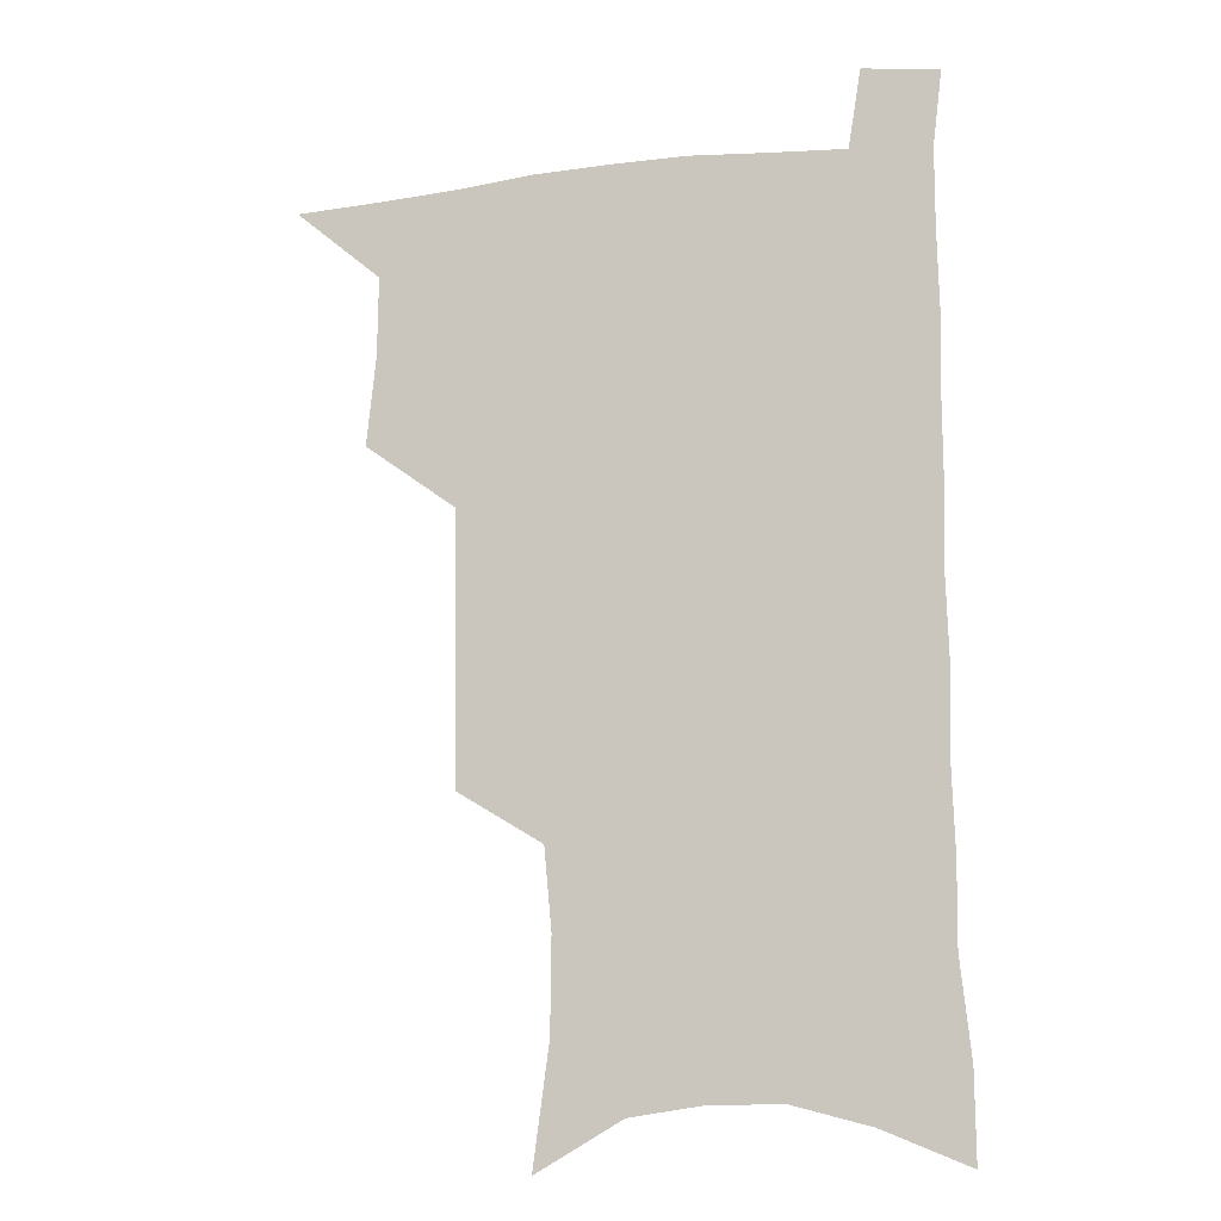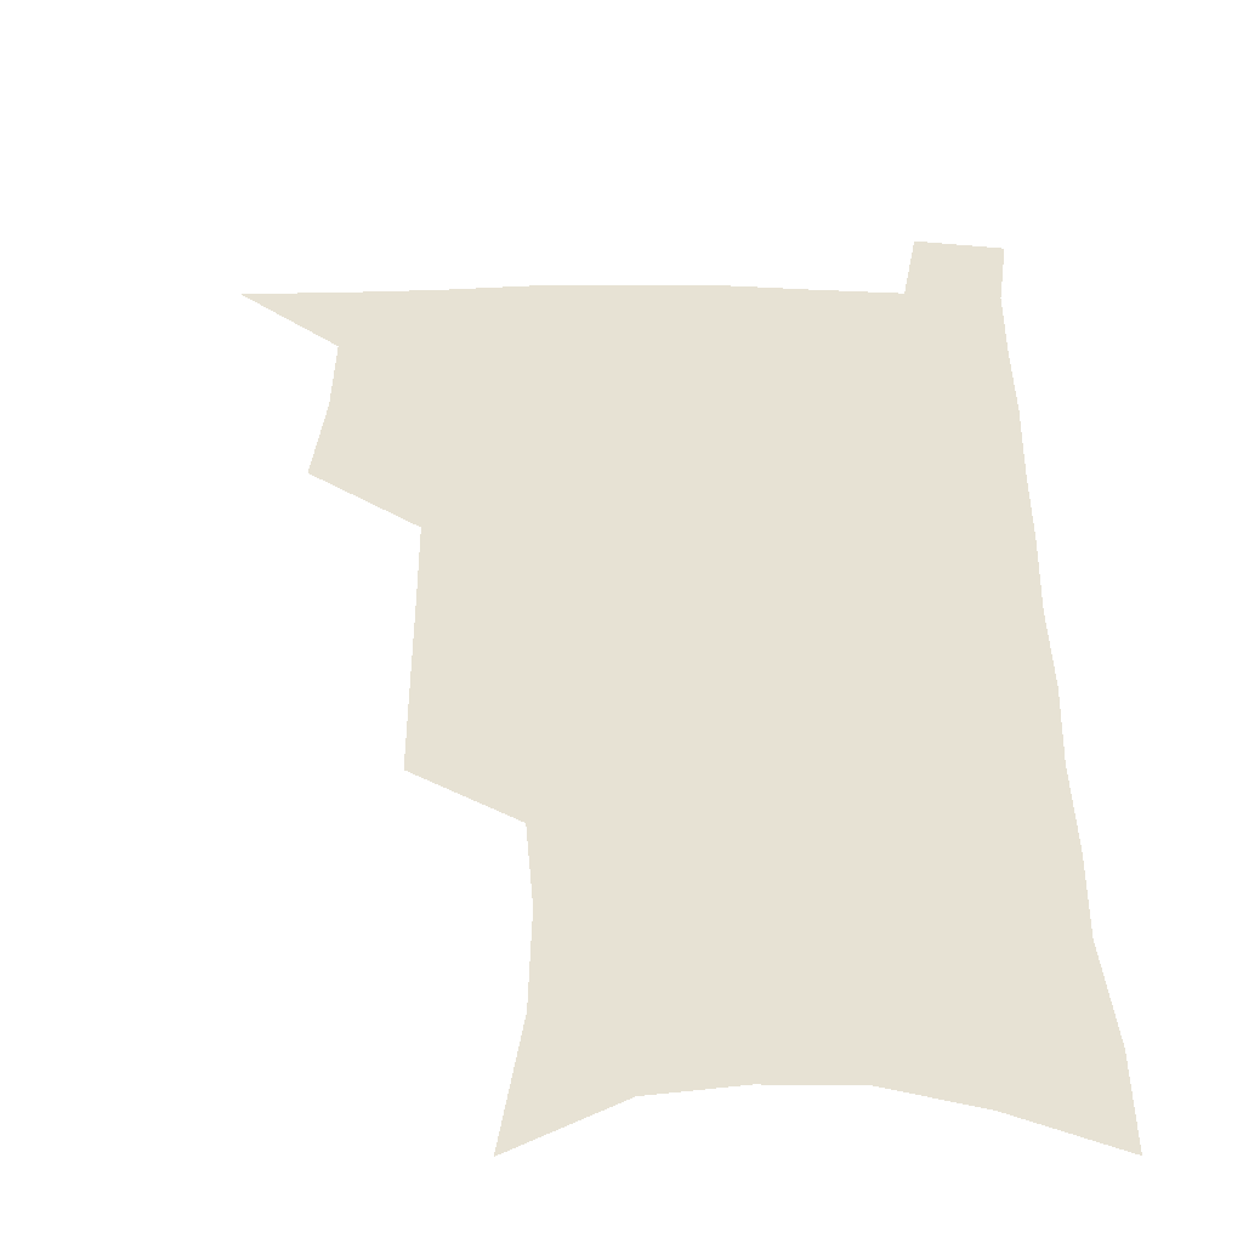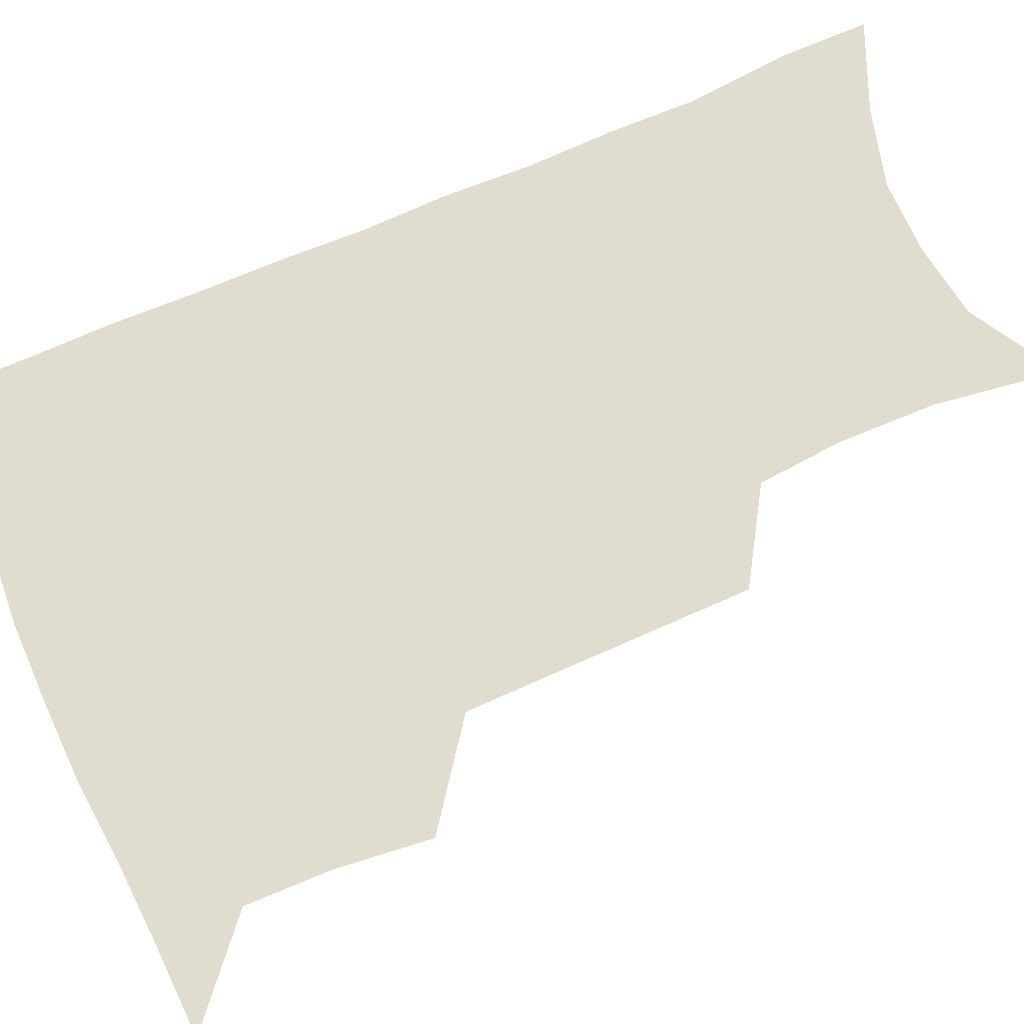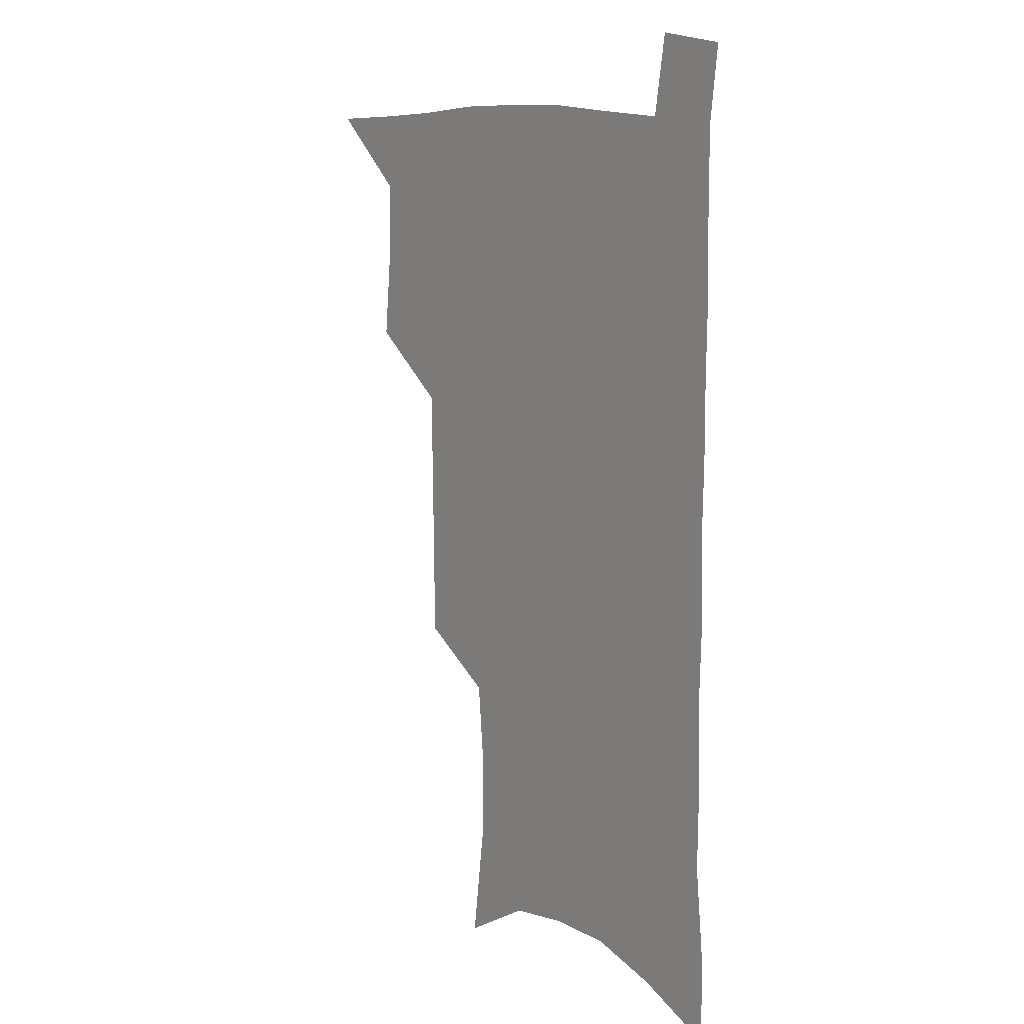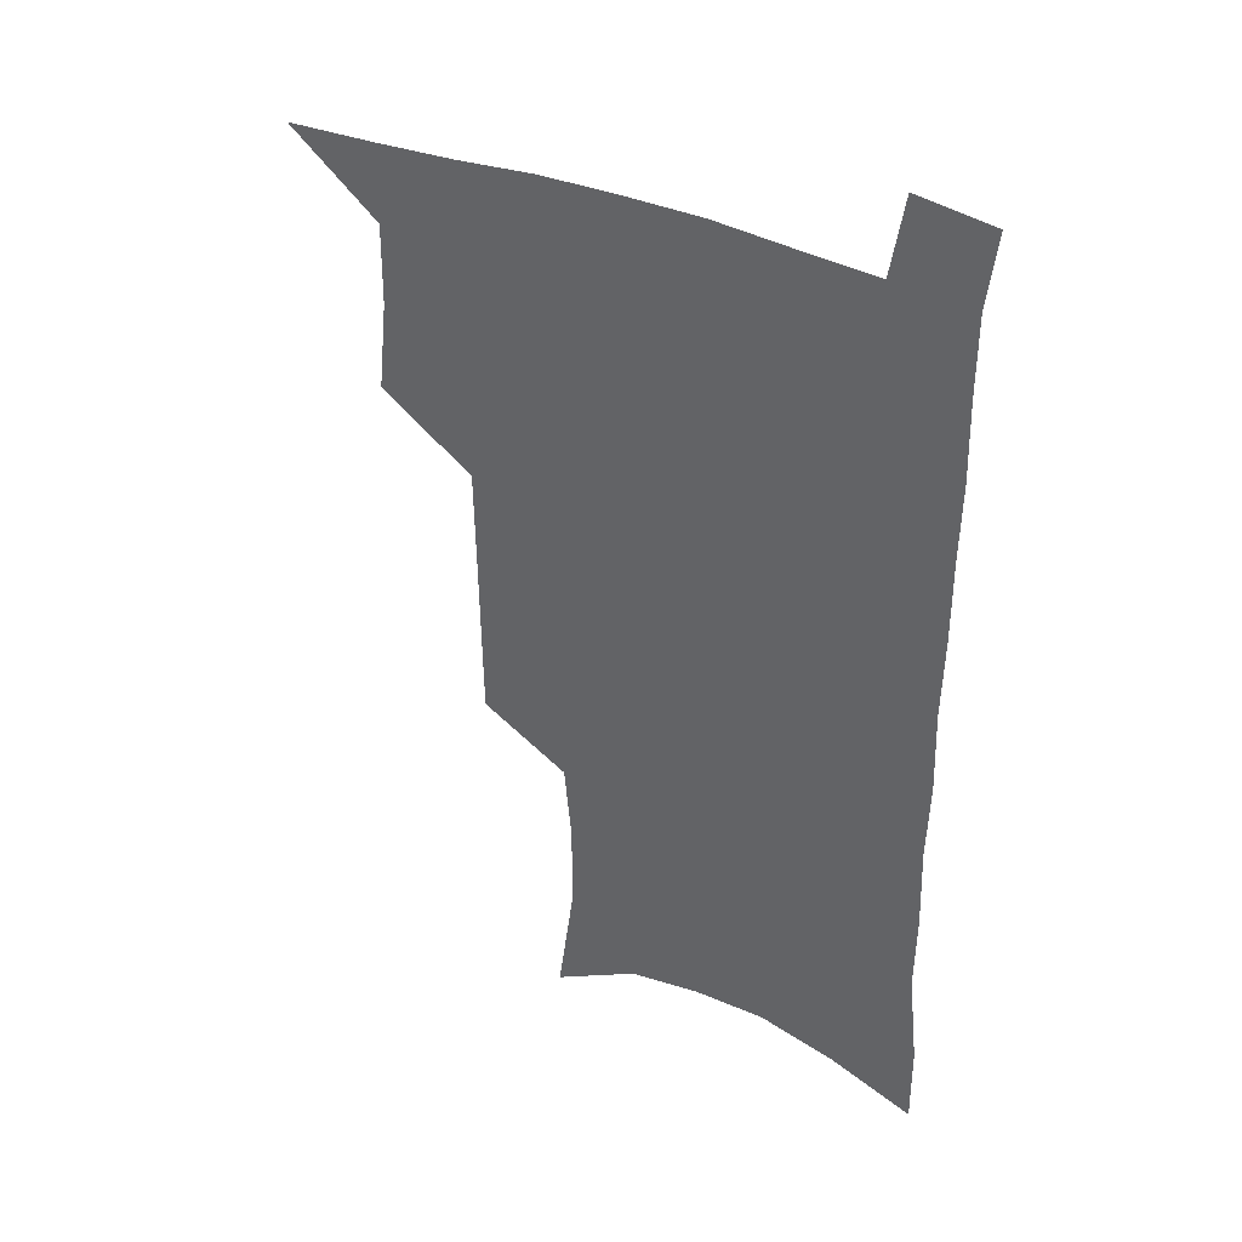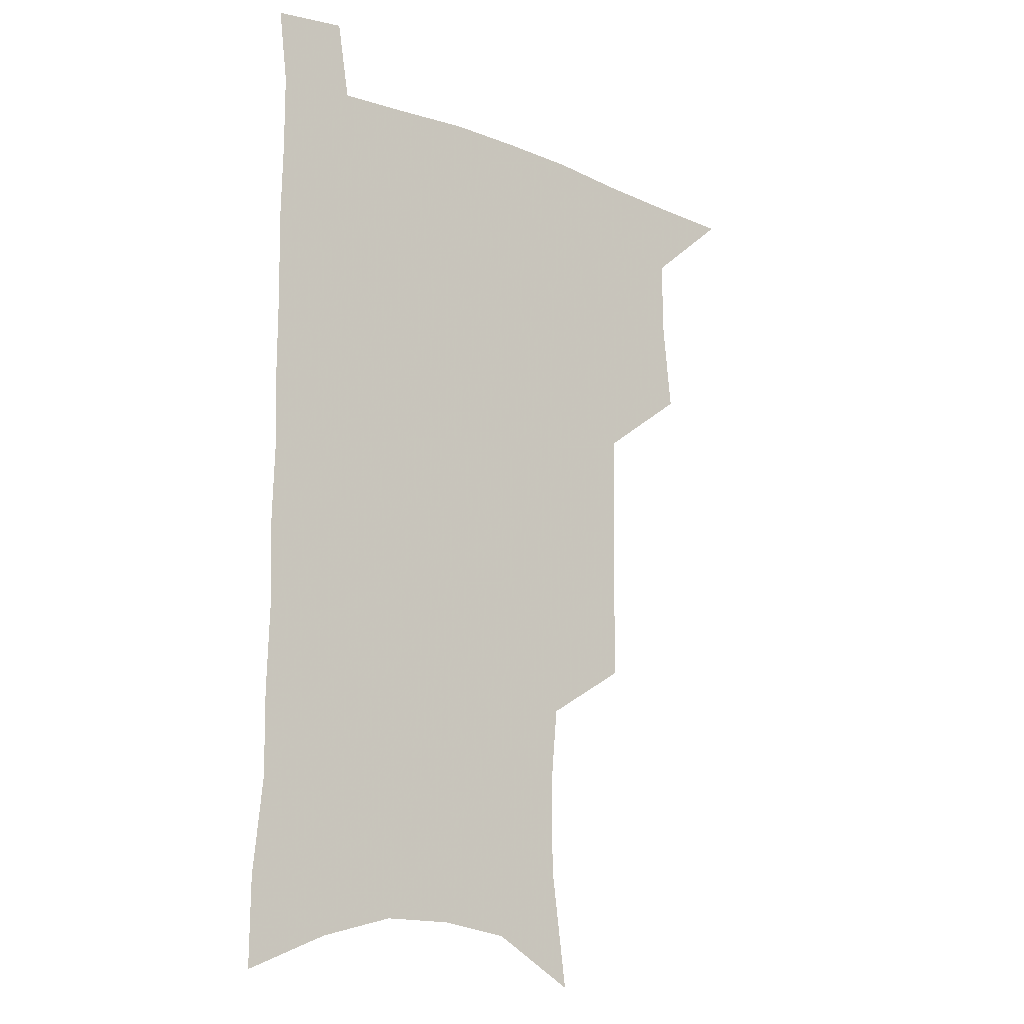
<metadata>
{"format":"obj","ext":"obj","renderer":"f3d","projection":"perspective","resolution":1024,"background":"white","views":[{"elev":-12.8,"azim":15.4,"up":"+Y"},{"elev":39.8,"azim":0.6,"up":"+Z"},{"elev":69.6,"azim":-113.4,"up":"+Z"},{"elev":11.1,"azim":52.9,"up":"+Y"},{"elev":39.4,"azim":28.3,"up":"+Y"},{"elev":-15.5,"azim":140.7,"up":"+Y"}]}
</metadata>
<code>
v 480.7 535.3 0
v 509.6 443.2 0
v 513.1 477 0
v 513.4 507.2 0
v 513.3 536.5 0
v 545.4 316.5 0
v 544.9 351.1 0
v 544.5 385 0
v 543.9 418 0
v 544.6 450.3 0
v 546.5 481.2 0
v 545.1 509.5 0
v 543.1 538.2 0
v 574.1 186.5 0
v 580.1 231.6 0
v 580.5 266.5 0
v 577.7 296.7 0
v 578.3 334 0
v 577.3 365.5 0
v 576.5 396.4 0
v 576.2 426.5 0
v 576.1 455.5 0
v 576.2 483.6 0
v 575.4 510.8 0
v 572 540.9 0
v 606.3 205.1 0
v 607.5 242 0
v 606.5 274.3 0
v 605.6 307.9 0
v 605.5 342.4 0
v 604.3 370.9 0
v 604.5 402.6 0
v 603.9 430 0
v 603.7 457.6 0
v 603.8 484.9 0
v 603.2 511.9 0
v 601.1 541.7 0
v 633.5 209 0
v 633.1 246.2 0
v 632.2 278.7 0
v 631.2 311.7 0
v 630.6 343.1 0
v 630.1 372.5 0
v 630.1 402.1 0
v 630.1 431.5 0
v 630.3 458.5 0
v 630.6 485.2 0
v 630.9 511.9 0
v 629.9 541.7 0
v 660.6 209.1 0
v 659 244.6 0
v 657.7 277.8 0
v 656.5 310.6 0
v 655.6 342.4 0
v 655.5 372.1 0
v 656 400.5 0
v 656.3 429.2 0
v 657 456.9 0
v 657.2 485 0
v 658.2 511.9 0
v 659.5 539.6 0
v 689.6 201.5 0
v 686.4 238.5 0
v 684.5 272.2 0
v 682.9 305.4 0
v 682.2 336.6 0
v 683 365.8 0
v 683.1 395.8 0
v 683.6 425.1 0
v 684.4 453.8 0
v 684.6 482.7 0
v 685.8 510.3 0
v 687.7 537.8 0
v 692.6 567.6 0
v 721.6 188.3 0
v 721.4 221 0
v 717.6 257.1 0
v 718 288 0
v 717 320.4 0
v 717.9 350.7 0
v 716.9 382.9 0
v 717.7 413.6 0
v 717.6 444.9 0
v 718.2 475.4 0
v 717.5 506 0
v 717.6 535.5 0
v 721 563.6 0
f 4 5 1
f 9 10 2
f 2 10 3
f 10 11 3
f 3 11 4
f 11 12 4
f 4 12 5
f 12 13 5
f 17 18 6
f 6 18 7
f 18 19 7
f 7 19 8
f 19 20 8
f 8 20 9
f 20 21 9
f 9 21 10
f 21 22 10
f 10 22 11
f 22 23 11
f 11 23 12
f 23 24 12
f 12 24 13
f 24 25 13
f 14 26 15
f 26 27 15
f 15 27 16
f 27 28 16
f 16 28 17
f 28 29 17
f 17 29 18
f 29 30 18
f 18 30 19
f 30 31 19
f 19 31 20
f 31 32 20
f 20 32 21
f 32 33 21
f 21 33 22
f 33 34 22
f 22 34 23
f 34 35 23
f 23 35 24
f 35 36 24
f 24 36 25
f 36 37 25
f 26 38 27
f 38 39 27
f 27 39 28
f 39 40 28
f 28 40 29
f 40 41 29
f 29 41 30
f 41 42 30
f 30 42 31
f 42 43 31
f 31 43 32
f 43 44 32
f 32 44 33
f 44 45 33
f 33 45 34
f 45 46 34
f 34 46 35
f 46 47 35
f 35 47 36
f 47 48 36
f 36 48 37
f 48 49 37
f 38 50 39
f 50 51 39
f 39 51 40
f 51 52 40
f 40 52 41
f 52 53 41
f 41 53 42
f 53 54 42
f 42 54 43
f 54 55 43
f 43 55 44
f 55 56 44
f 44 56 45
f 56 57 45
f 45 57 46
f 57 58 46
f 46 58 47
f 58 59 47
f 47 59 48
f 59 60 48
f 48 60 49
f 60 61 49
f 50 62 51
f 62 63 51
f 51 63 52
f 63 64 52
f 52 64 53
f 64 65 53
f 53 65 54
f 65 66 54
f 54 66 55
f 66 67 55
f 55 67 56
f 67 68 56
f 56 68 57
f 68 69 57
f 57 69 58
f 69 70 58
f 58 70 59
f 70 71 59
f 59 71 60
f 71 72 60
f 60 72 61
f 72 73 61
f 62 75 63
f 75 76 63
f 63 76 64
f 76 77 64
f 64 77 65
f 77 78 65
f 65 78 66
f 78 79 66
f 66 79 67
f 79 80 67
f 67 80 68
f 80 81 68
f 68 81 69
f 81 82 69
f 69 82 70
f 82 83 70
f 70 83 71
f 83 84 71
f 71 84 72
f 84 85 72
f 72 85 73
f 85 86 73
f 73 86 74
f 86 87 74

</code>
